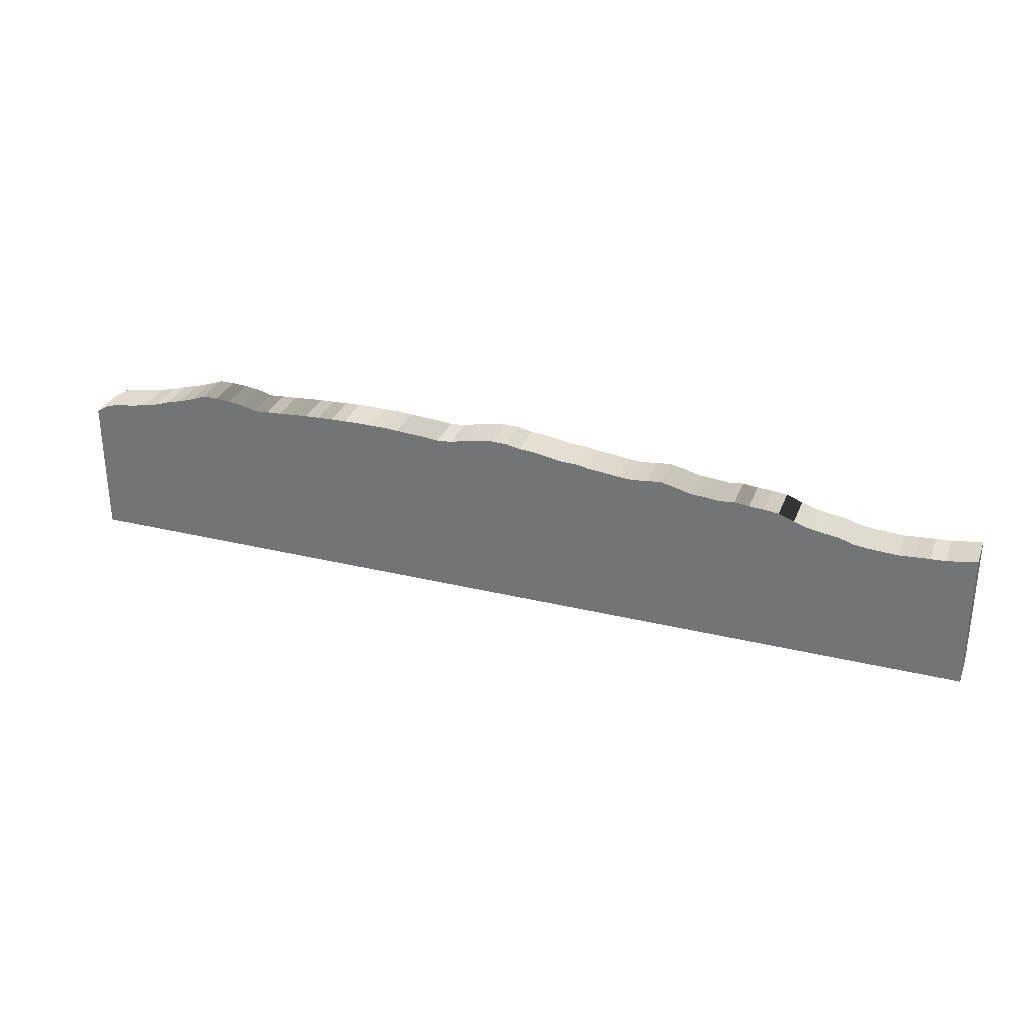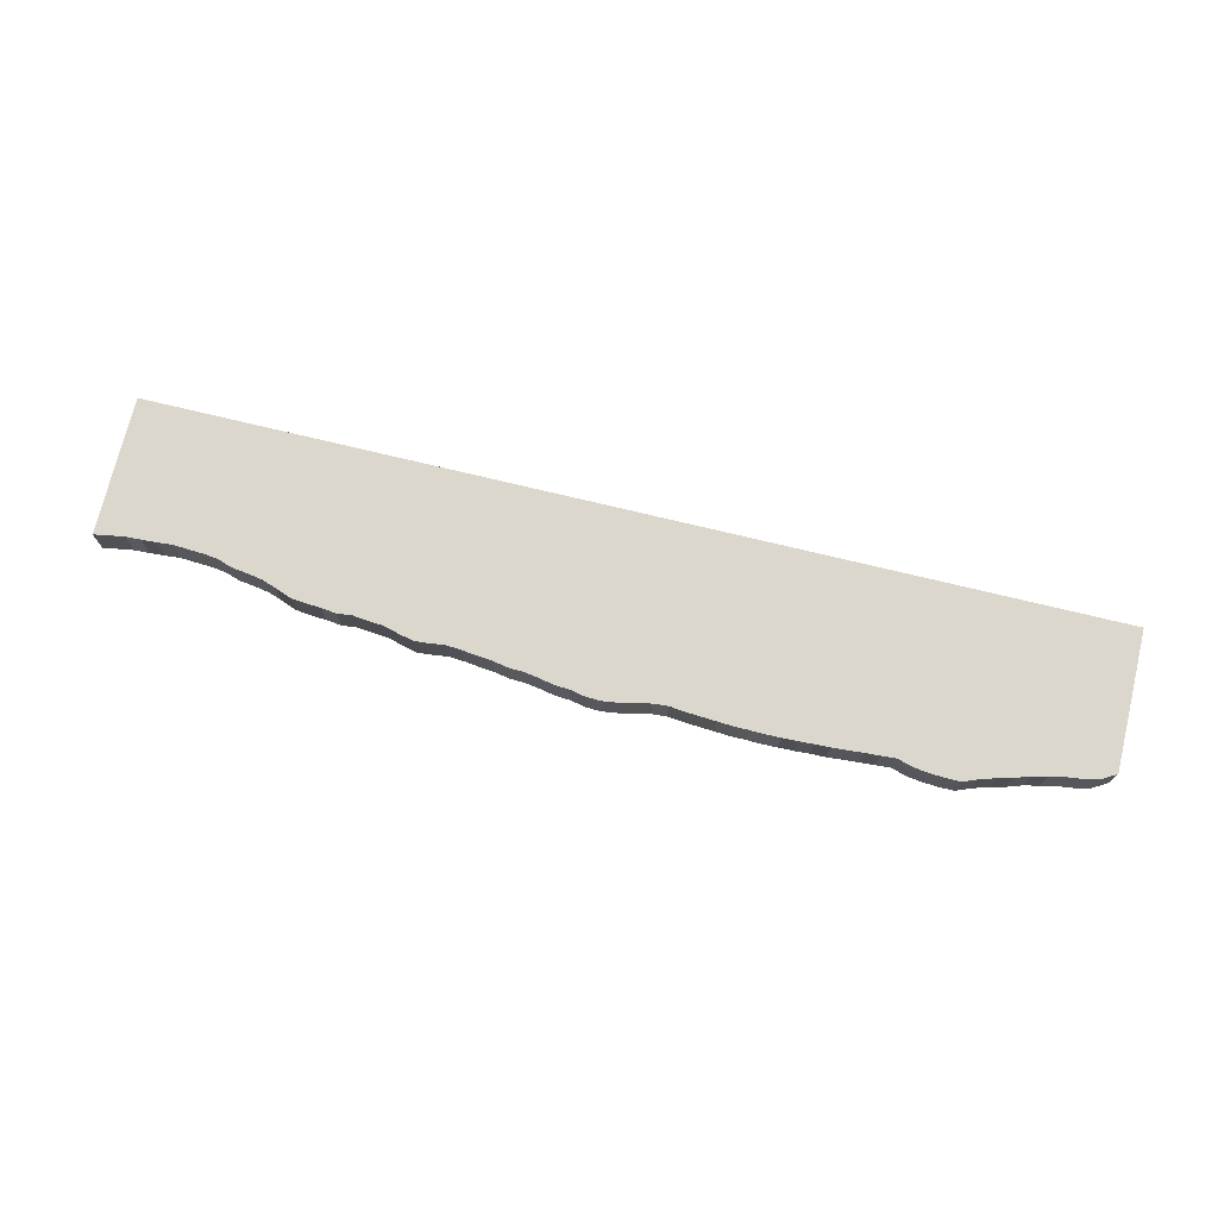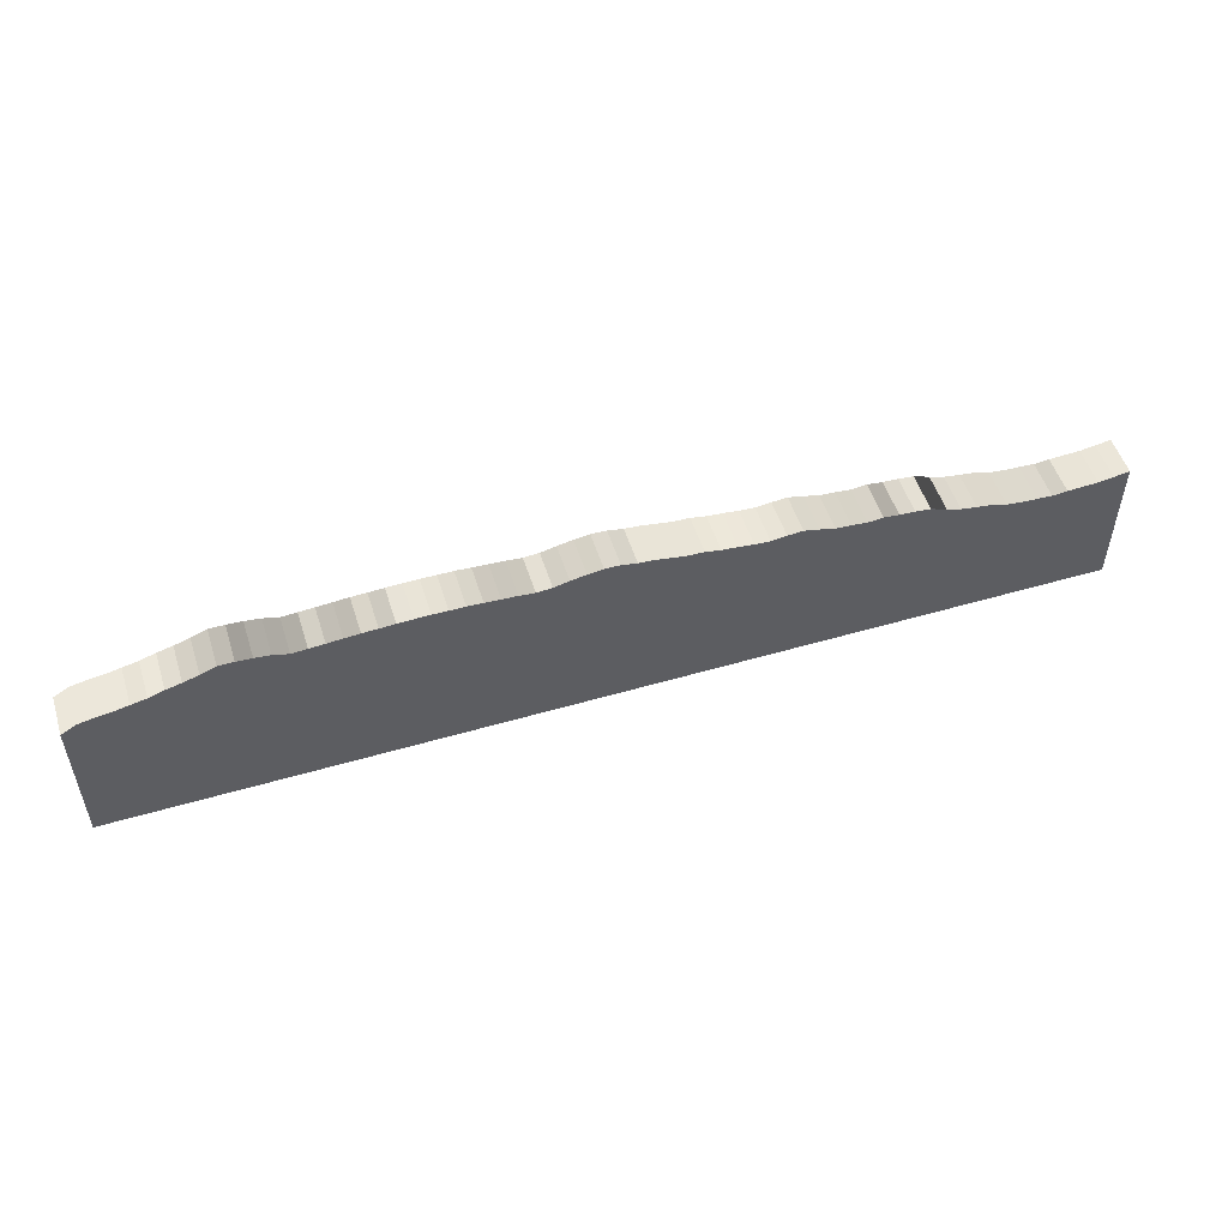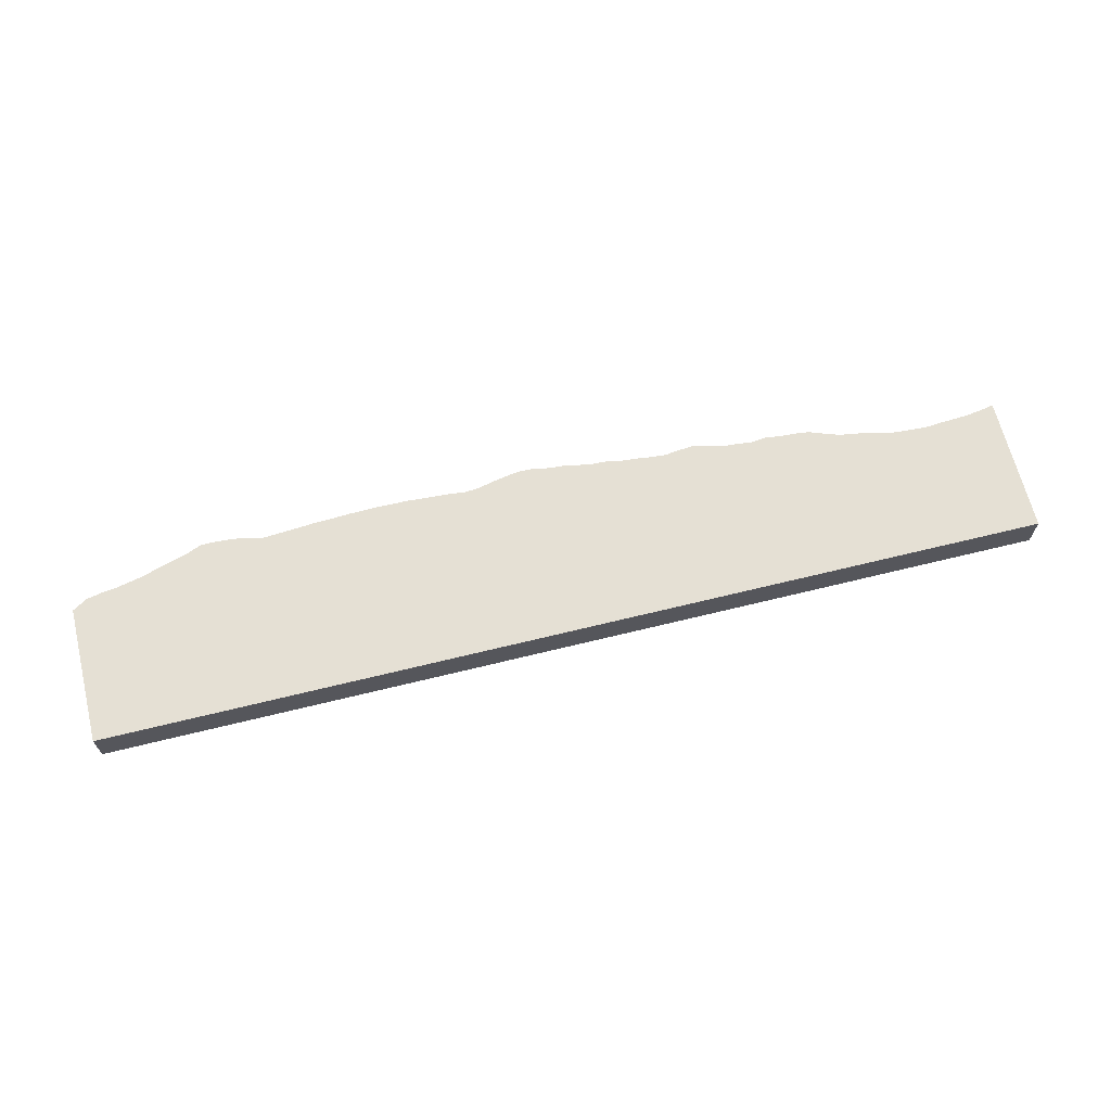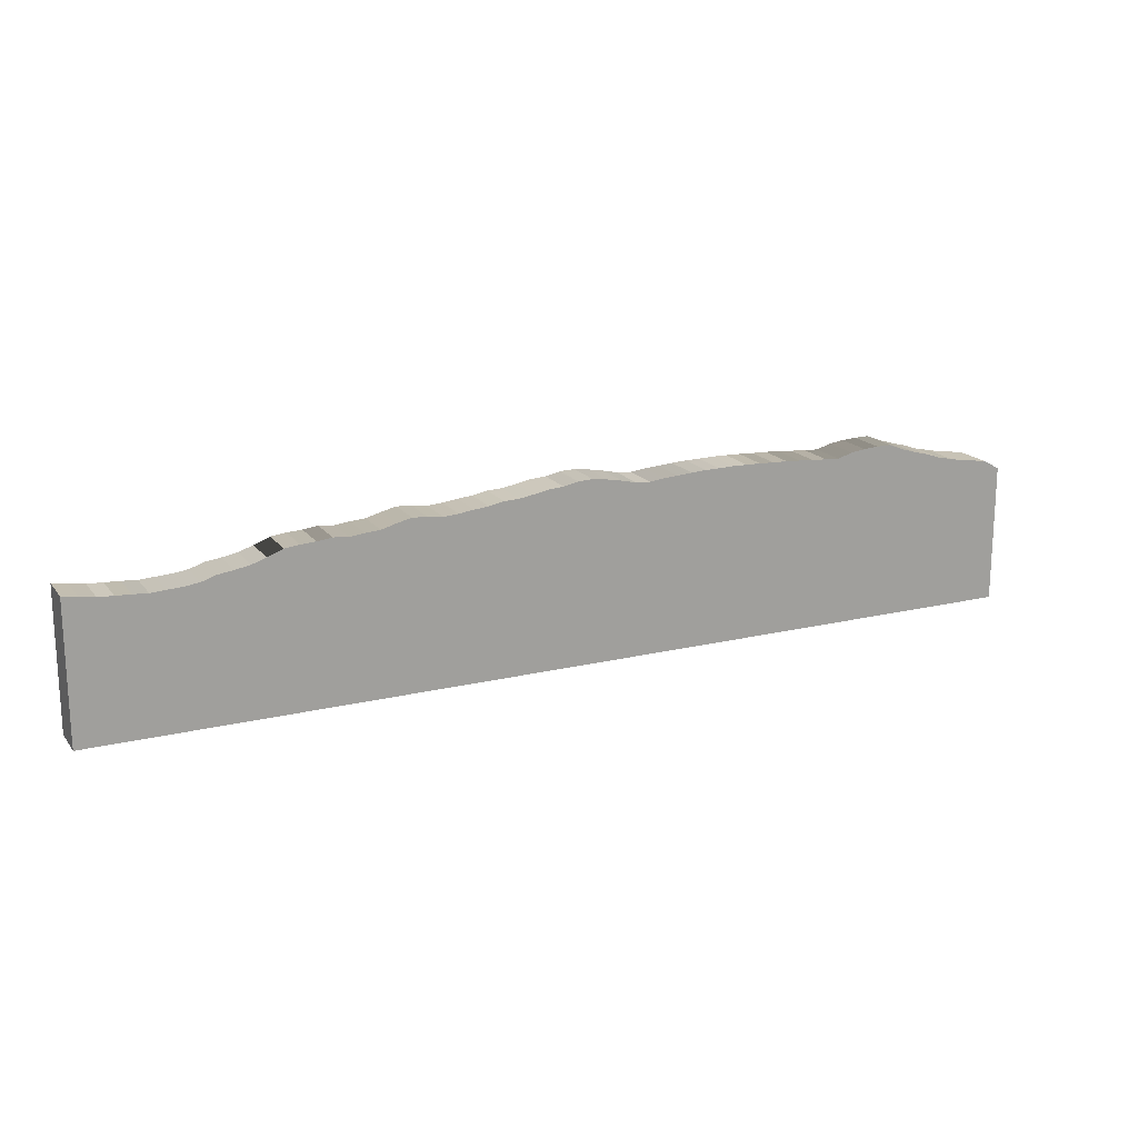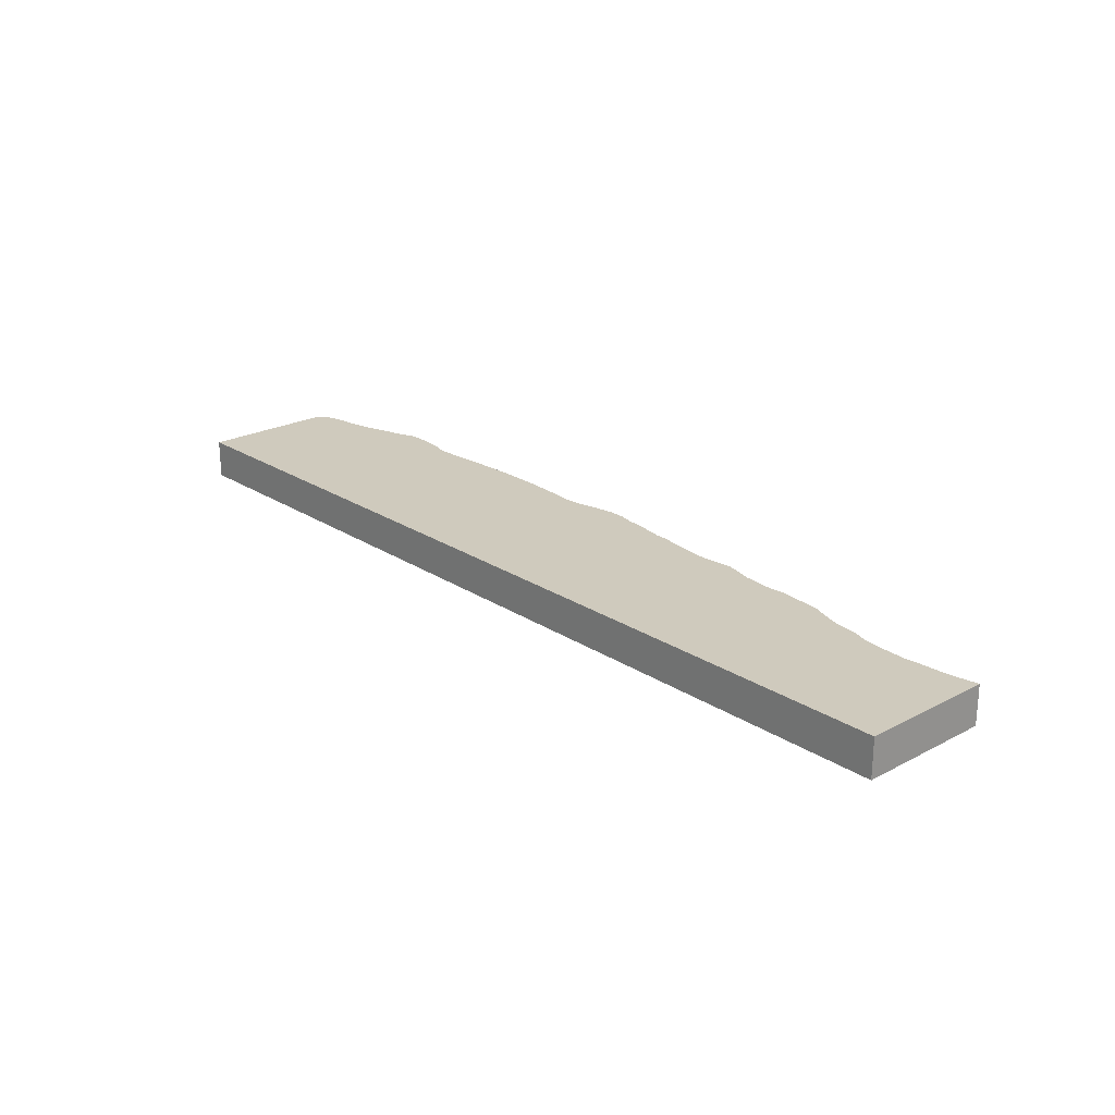
<metadata>
{"format":"obj","ext":"obj","renderer":"f3d","projection":"perspective","resolution":1024,"background":"white","views":[{"elev":30.2,"azim":19.4,"up":"+Y"},{"elev":73.4,"azim":-166.4,"up":"+Z"},{"elev":52.0,"azim":-17.5,"up":"+Y"},{"elev":65.9,"azim":-13.9,"up":"+Z"},{"elev":18.0,"azim":154.7,"up":"+Y"},{"elev":22.8,"azim":47.9,"up":"+Z"}]}
</metadata>
<code>
g default1
v 12 -3 -0.5
v -12 -3 -0.5
v 12 0.4971 -0.5
v -12 0.4971 -0.4999
v 12 0.4971 0.5
v -12 0.4971 0.4999
v 12 -3 0.5
v -12 -3 0.5
v 0 -3 -0.5
v 0 1.571 -0.5
v 0 1.571 0.5
v 0 -3 0.5
v 6 -3 -0.5
v 6 1.005 -0.5
v 6 1.005 0.5
v 6 -3 0.5
v -6 -3 -0.5
v -6 1.39 -0.5
v -6 1.39 0.5
v -6 -3 0.5
v -3 -3 -0.5
v 3 1.17 -0.5
v -3 1.43 -0.5
v 3 1.17 0.5
v -3 1.43 0.5
v 3 -3 0.5
v -3 -3 0.5
v 3 -3 -0.5
v 9 -3 -0.5
v 9.008 0.3897 -0.5
v 9.008 0.3897 0.5
v 9 -3 0.5
v -9 -3 -0.5
v -9 1.347 -0.5
v -9 1.347 0.5
v -9 -3 0.5
v 4.5 -3 -0.5
v 4.5 1.134 -0.5
v 4.5 1.134 0.5
v 4.5 -3 0.5
v -7.5 -3 -0.5
v -4.5 1.458 -0.5
v 7.518 0.7492 -0.5
v -7.5 1.422 -0.5
v -4.5 1.458 0.5
v 7.518 0.7492 0.5
v -7.5 1.422 0.5
v -4.5 -3 0.5
v 7.5 -3 0.5
v -7.5 -3 0.5
v -4.5 -3 -0.5
v 7.5 -3 -0.5
v -1.5 -3 -0.5
v 1.5 1.338 -0.5
v -1.5 1.372 -0.5
v 1.5 1.338 0.5
v -1.5 1.372 0.5
v 1.5 -3 0.5
v -1.5 -3 0.5
v 1.5 -3 -0.5
v 10.5 -3 -0.5
v 10.5 0.3323 -0.5
v 10.5 0.3323 0.5
v 10.5 -3 0.5
v -10.5 -3 -0.5
v -10.5 0.9261 -0.5
v -10.5 0.9261 0.5
v -10.5 -3 0.5
v 3.75 -3 -0.5
v 3.75 1.191 -0.5
v 3.75 1.191 0.5
v 3.75 -3 0.5
v -8.25 -3 -0.5
v -8.25 1.496 -0.5
v -3.75 1.455 -0.5
v -3.75 -3 -0.5
v 8.267 0.5597 -0.5
v 8.25 -3 -0.5
v -8.25 1.496 0.5
v -3.75 1.455 0.5
v 8.267 0.5597 0.5
v -8.25 -3 0.5
v -3.75 -3 0.5
v 8.25 -3 0.5
v -2.25 -3 -0.5
v -2.25 1.384 -0.5
v -5.25 -3 -0.5
v -5.25 1.428 -0.5
v 2.25 1.251 -0.5
v 2.25 -3 -0.5
v 5.25 1.007 -0.5
v 5.25 -3 -0.5
v -2.25 1.384 0.5
v -5.25 1.428 0.5
v 2.25 1.251 0.5
v 5.25 1.007 0.5
v -2.25 -3 0.5
v -5.25 -3 0.5
v 2.25 -3 0.5
v 5.25 -3 0.5
v 9.75 -3 -0.5
v 9.757 0.3232 -0.5
v 6.75 -3 -0.5
v 6.75 0.9374 -0.5
v 0.75 -3 -0.5
v 0.75 1.47 -0.5
v 9.757 0.3232 0.5
v 6.75 0.9374 0.5
v 0.75 1.47 0.5
v 9.75 -3 0.5
v 6.75 -3 0.5
v 0.75 -3 0.5
v -11.25 -3 -0.5
v -11.25 0.7964 -0.5
v -9.75 1.134 -0.5
v -9.75 -3 -0.5
v -6.75 1.339 -0.5
v -6.75 -3 -0.5
v -0.75 1.531 -0.5
v -0.75 -3 -0.5
v 11.25 0.3725 -0.5
v 11.25 -3 -0.5
v -11.25 0.7964 0.5
v -9.75 1.134 0.5
v -6.75 1.339 0.5
v -0.75 1.531 0.5
v 11.25 0.3725 0.5
v -11.25 -3 0.5
v -9.75 -3 0.5
v -6.75 -3 0.5
v -0.75 -3 0.5
v 11.25 -3 0.5
v 4.125 1.222 -0.5
v 4.125 1.222 0.5
v 4.125 -3 0.5
v 4.125 -3 -0.5
v -7.875 -3 -0.5
v -4.125 1.466 -0.5
v 7.879 0.6258 -0.5
v -7.875 1.472 -0.5
v -4.125 1.466 0.5
v 7.879 0.6258 0.5
v -7.875 1.472 0.5
v -4.125 -3 0.5
v 7.875 -3 0.5
v -7.875 -3 0.5
v -4.125 -3 -0.5
v 7.875 -3 -0.5
v -1.875 -3 -0.5
v -4.875 1.448 -0.5
v 1.875 1.326 -0.5
v 4.875 1.032 -0.5
v -1.875 1.341 -0.5
v -4.875 1.448 0.5
v 1.875 1.326 0.5
v 4.875 1.032 0.5
v -1.875 1.341 0.5
v -4.875 -3 0.5
v 1.875 -3 0.5
v 4.875 -3 0.5
v -1.875 -3 0.5
v -4.875 -3 -0.5
v 1.875 -3 -0.5
v 4.875 -3 -0.5
v 10.12 -3 -0.5
v 7.125 0.8948 -0.5
v 1.125 1.397 -0.5
v 10.13 0.3003 -0.5
v 7.125 0.8948 0.5
v 1.125 1.397 0.5
v 10.13 0.3003 0.5
v 7.125 -3 0.5
v 1.125 -3 0.5
v 10.12 -3 0.5
v 7.125 -3 -0.5
v 1.125 -3 -0.5
v -10.88 0.8425 -0.5
v -10.12 1.007 -0.5
v -7.125 -3 -0.5
v -1.125 -3 -0.5
v 10.88 -3 -0.5
v -10.88 0.8425 0.5
v -10.12 1.007 0.5
v -7.125 1.313 -0.5
v -1.125 1.459 -0.5
v 10.88 0.3537 -0.5
v -10.88 -3 0.5
v -10.12 -3 0.5
v -7.125 1.313 0.5
v -1.125 1.459 0.5
v 10.88 0.3537 0.5
v -10.88 -3 -0.5
v -10.12 -3 -0.5
v -7.125 -3 0.5
v -1.125 -3 0.5
v 10.88 -3 0.5
v 3.375 -3 -0.5
v 3.375 1.145 -0.5
v 3.375 1.145 0.5
v 3.375 -3 0.5
v -8.625 -3 -0.5
v -8.625 1.497 -0.5
v -3.375 1.455 -0.5
v -3.375 -3 -0.5
v 8.637 0.5093 -0.5
v 8.625 -3 -0.5
v -8.625 1.497 0.5
v -3.375 1.455 0.5
v 8.637 0.5093 0.5
v -8.625 -3 0.5
v -3.375 -3 0.5
v 8.625 -3 0.5
v -2.625 -3 -0.5
v -2.625 1.406 -0.5
v -5.625 -3 -0.5
v -5.625 1.417 -0.5
v 2.625 1.218 -0.5
v 2.625 -3 -0.5
v 5.625 0.9641 -0.5
v 5.625 -3 -0.5
v -2.625 1.406 0.5
v -5.625 1.417 0.5
v 2.625 1.218 0.5
v 5.625 0.9641 0.5
v -2.625 -3 0.5
v -5.625 -3 0.5
v 2.625 -3 0.5
v 5.625 -3 0.5
v 9.375 -3 -0.5
v 9.382 0.3421 -0.5
v 6.375 -3 -0.5
v 6.375 0.9594 -0.5
v 0.375 -3 -0.5
v 0.375 1.494 -0.5
v 9.382 0.3421 0.5
v 6.375 0.9594 0.5
v 0.375 1.494 0.5
v 9.375 -3 0.5
v 6.375 -3 0.5
v 0.375 -3 0.5
v -11.62 -3 -0.5
v -11.62 0.7197 -0.5
v -9.375 1.231 -0.5
v -9.375 -3 -0.5
v -6.375 1.361 -0.5
v -6.375 -3 -0.5
v -0.375 1.583 -0.5
v -0.375 -3 -0.5
v 11.62 0.43 -0.5
v 11.62 -3 -0.5
v -11.62 0.7197 0.5
v -9.375 1.231 0.5
v -6.375 1.361 0.5
v -0.375 1.583 0.5
v 11.62 0.43 0.5
v -11.62 -3 0.5
v -9.375 -3 0.5
v -6.375 -3 0.5
v -0.375 -3 0.5
v 11.62 -3 0.5
g initialShadingGroup initialShadingGroup1 initialShadingGroup2 pCube4 polySurface2 polySurface1
f 133 38 37 136
f 133 134 39 38
f 134 135 40 39
f 135 136 37 40
f 74 140 137 73
f 138 75 76 147
f 139 77 78 148
f 143 140 74 79
f 138 141 80 75
f 139 142 81 77
f 146 143 79 82
f 141 144 83 80
f 142 145 84 81
f 137 146 82 73
f 144 147 76 83
f 145 148 78 84
f 86 153 149 85
f 150 42 51 162
f 151 89 90 163
f 152 91 92 164
f 157 153 86 93
f 150 154 45 42
f 151 155 95 89
f 152 156 96 91
f 161 157 93 97
f 154 158 48 45
f 155 159 99 95
f 156 160 100 96
f 149 161 97 85
f 158 162 51 48
f 159 163 90 99
f 160 164 92 100
f 102 168 165 101
f 166 43 52 175
f 167 54 60 176
f 171 168 102 107
f 166 169 46 43
f 167 170 56 54
f 174 171 107 110
f 169 172 49 46
f 170 173 58 56
f 165 174 110 101
f 172 175 52 49
f 173 176 60 58
f 177 66 65 192
f 178 115 116 193
f 44 184 179 41
f 55 185 180 53
f 62 186 181 61
f 177 182 67 66
f 178 183 124 115
f 189 184 44 47
f 190 185 55 57
f 191 186 62 63
f 182 187 68 67
f 183 188 129 124
f 194 189 47 50
f 195 190 57 59
f 196 191 63 64
f 187 192 65 68
f 188 193 116 129
f 179 194 50 41
f 180 195 59 53
f 181 196 64 61
f 69 70 133 136
f 22 198 197 28
f 197 198 70 69
f 133 70 71 134
f 199 198 22 24
f 199 71 70 198
f 134 71 72 135
f 200 199 24 26
f 200 72 71 199
f 135 72 69 136
f 197 200 26 28
f 197 69 72 200
f 34 202 201 33
f 201 202 74 73
f 137 140 44 41
f 203 23 21 204
f 76 75 203 204
f 51 42 138 147
f 205 30 29 206
f 78 77 205 206
f 52 43 139 148
f 207 202 34 35
f 207 79 74 202
f 143 47 44 140
f 203 208 25 23
f 203 75 80 208
f 138 42 45 141
f 205 209 31 30
f 205 77 81 209
f 139 43 46 142
f 210 207 35 36
f 210 82 79 207
f 146 50 47 143
f 208 211 27 25
f 208 80 83 211
f 141 45 48 144
f 209 212 32 31
f 209 81 84 212
f 142 46 49 145
f 201 210 36 33
f 201 73 82 210
f 137 41 50 146
f 211 204 21 27
f 211 83 76 204
f 144 48 51 147
f 212 206 29 32
f 212 84 78 206
f 145 49 52 148
f 21 23 214 213
f 213 214 86 85
f 149 153 55 53
f 87 88 150 162
f 18 216 215 17
f 215 216 88 87
f 217 22 28 218
f 90 89 217 218
f 60 54 151 163
f 219 14 13 220
f 92 91 219 220
f 38 152 164 37
f 221 214 23 25
f 221 93 86 214
f 157 57 55 153
f 150 88 94 154
f 222 216 18 19
f 222 94 88 216
f 217 223 24 22
f 217 89 95 223
f 151 54 56 155
f 219 224 15 14
f 219 91 96 224
f 152 38 39 156
f 225 221 25 27
f 225 97 93 221
f 161 59 57 157
f 154 94 98 158
f 226 222 19 20
f 226 98 94 222
f 223 227 26 24
f 223 95 99 227
f 155 56 58 159
f 224 228 16 15
f 224 96 100 228
f 156 39 40 160
f 213 225 27 21
f 213 85 97 225
f 149 53 59 161
f 158 98 87 162
f 215 226 20 17
f 215 87 98 226
f 227 218 28 26
f 227 99 90 218
f 159 58 60 163
f 228 220 13 16
f 228 100 92 220
f 160 40 37 164
f 29 30 230 229
f 229 230 102 101
f 165 168 62 61
f 103 104 166 175
f 13 14 232 231
f 231 232 104 103
f 105 106 167 176
f 10 234 233 9
f 233 234 106 105
f 235 230 30 31
f 235 107 102 230
f 171 63 62 168
f 166 104 108 169
f 236 232 14 15
f 236 108 104 232
f 167 106 109 170
f 237 234 10 11
f 237 109 106 234
f 238 235 31 32
f 238 110 107 235
f 174 64 63 171
f 169 108 111 172
f 239 236 15 16
f 239 111 108 236
f 170 109 112 173
f 240 237 11 12
f 240 112 109 237
f 229 238 32 29
f 229 101 110 238
f 165 61 64 174
f 172 111 103 175
f 231 239 16 13
f 231 103 111 239
f 173 112 105 176
f 233 240 12 9
f 233 105 112 240
f 113 114 177 192
f 2 4 242 241
f 241 242 114 113
f 243 34 33 244
f 116 115 243 244
f 65 66 178 193
f 179 184 117 118
f 245 18 17 246
f 117 245 246 118
f 180 185 119 120
f 247 10 9 248
f 119 247 248 120
f 181 186 121 122
f 249 3 1 250
f 121 249 250 122
f 177 114 123 182
f 251 242 4 6
f 251 123 114 242
f 243 252 35 34
f 243 115 124 252
f 178 66 67 183
f 189 125 117 184
f 245 253 19 18
f 245 117 125 253
f 190 126 119 185
f 247 254 11 10
f 247 119 126 254
f 191 127 121 186
f 249 255 5 3
f 249 121 127 255
f 182 123 128 187
f 256 251 6 8
f 256 128 123 251
f 252 257 36 35
f 252 124 129 257
f 183 67 68 188
f 194 130 125 189
f 253 258 20 19
f 253 125 130 258
f 195 131 126 190
f 254 259 12 11
f 254 126 131 259
f 196 132 127 191
f 255 260 7 5
f 255 127 132 260
f 187 128 113 192
f 241 256 8 2
f 241 113 128 256
f 257 244 33 36
f 257 129 116 244
f 188 68 65 193
f 179 118 130 194
f 258 246 17 20
f 258 130 118 246
f 180 120 131 195
f 259 248 9 12
f 259 131 120 248
f 181 122 132 196
f 260 250 1 7
f 260 132 122 250
f 2 8 6 4
f 3 5 7 1

</code>
